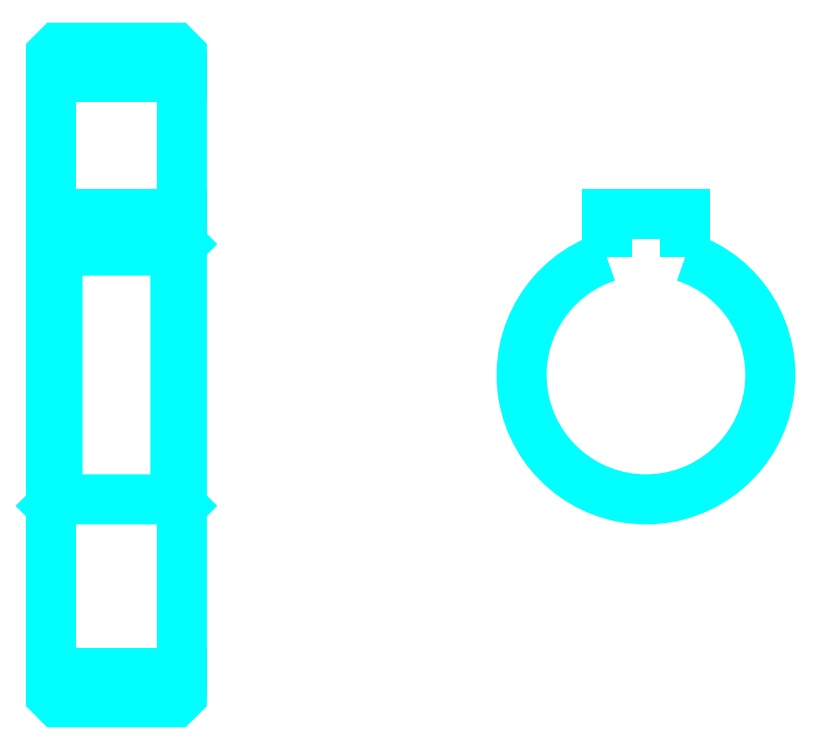
<metadata>
{"format":"dxf","ext":"dxf","renderer":"ezdxf+matplotlib","layout":"modelspace","background":"white","min_lineweight":24,"dpi":150}
</metadata>
<code>
0
SECTION
2
ENTITIES
0
LINE
8
0
10
44.29
20
66
30
0
11
54.29
21
66
31
0
0
LINE
8
0
10
44.29
20
20.5
30
0
11
54.29
21
20.5
31
0
0
LINE
8
0
10
54.29
20
53.25
30
0
11
53.79
21
52.75
31
0
0
LINE
8
0
10
54.29
20
33.25
30
0
11
53.79
21
33.75
31
0
0
LINE
8
0
10
44.29
20
33.25
30
0
11
44.79
21
33.75
31
0
0
POLYLINE
8
0
66
1
10
0
20
0
30
0
70
2
0
VERTEX
8
0
10
44.29
20
33.25
30
0
70
0
0
VERTEX
8
0
10
44.29
20
18.75
30
0
70
0
0
VERTEX
8
0
10
44.79
20
18.25
30
0
70
0
0
VERTEX
8
0
10
53.79
20
18.25
30
0
70
0
0
VERTEX
8
0
10
54.29
20
18.75
30
0
70
0
0
VERTEX
8
0
10
54.29
20
67.75
30
0
70
0
0
VERTEX
8
0
10
53.79
20
68.25
30
0
70
0
0
VERTEX
8
0
10
44.79
20
68.25
30
0
70
0
0
VERTEX
8
0
10
44.29
20
67.75
30
0
70
0
0
VERTEX
8
0
10
44.29
20
33.25
30
0
70
0
0
SEQEND
8
0
0
POLYLINE
8
0
66
1
10
0
20
0
30
0
70
2
0
VERTEX
8
0
10
44.29
20
53.25
30
0
70
0
0
VERTEX
8
0
10
44.79
20
52.75
30
0
70
0
0
VERTEX
8
0
10
44.79
20
33.75
30
0
70
0
0
VERTEX
8
0
10
53.79
20
33.75
30
0
70
0
0
VERTEX
8
0
10
53.79
20
52.75
30
0
70
0
0
VERTEX
8
0
10
44.79
20
52.75
30
0
70
0
0
SEQEND
8
0
0
ARC
8
0
10
89.74
20
43.25
30
0
40
9.5
50
108.4
51
71.59
0
POLYLINE
8
0
66
1
10
0
20
0
30
0
70
2
0
VERTEX
8
0
10
92.74
20
52.27
30
0
70
0
0
VERTEX
8
0
10
92.74
20
55.55
30
0
70
0
0
VERTEX
8
0
10
86.74
20
55.55
30
0
70
0
0
VERTEX
8
0
10
86.74
20
52.27
30
0
70
0
0
SEQEND
8
0
0
LINE
8
0
10
44.29
20
55.55
30
0
11
54.29
21
55.55
31
0
0
ENDSEC
0
EOF

</code>
